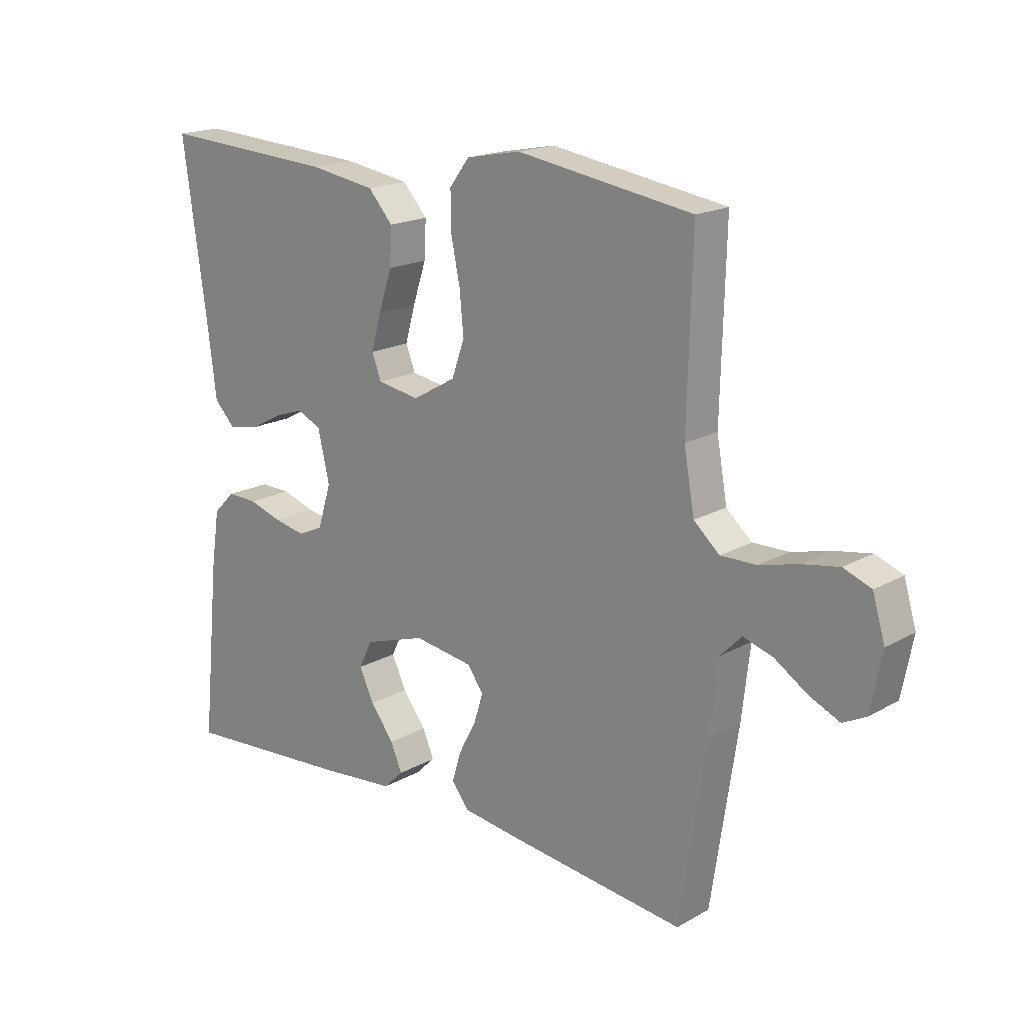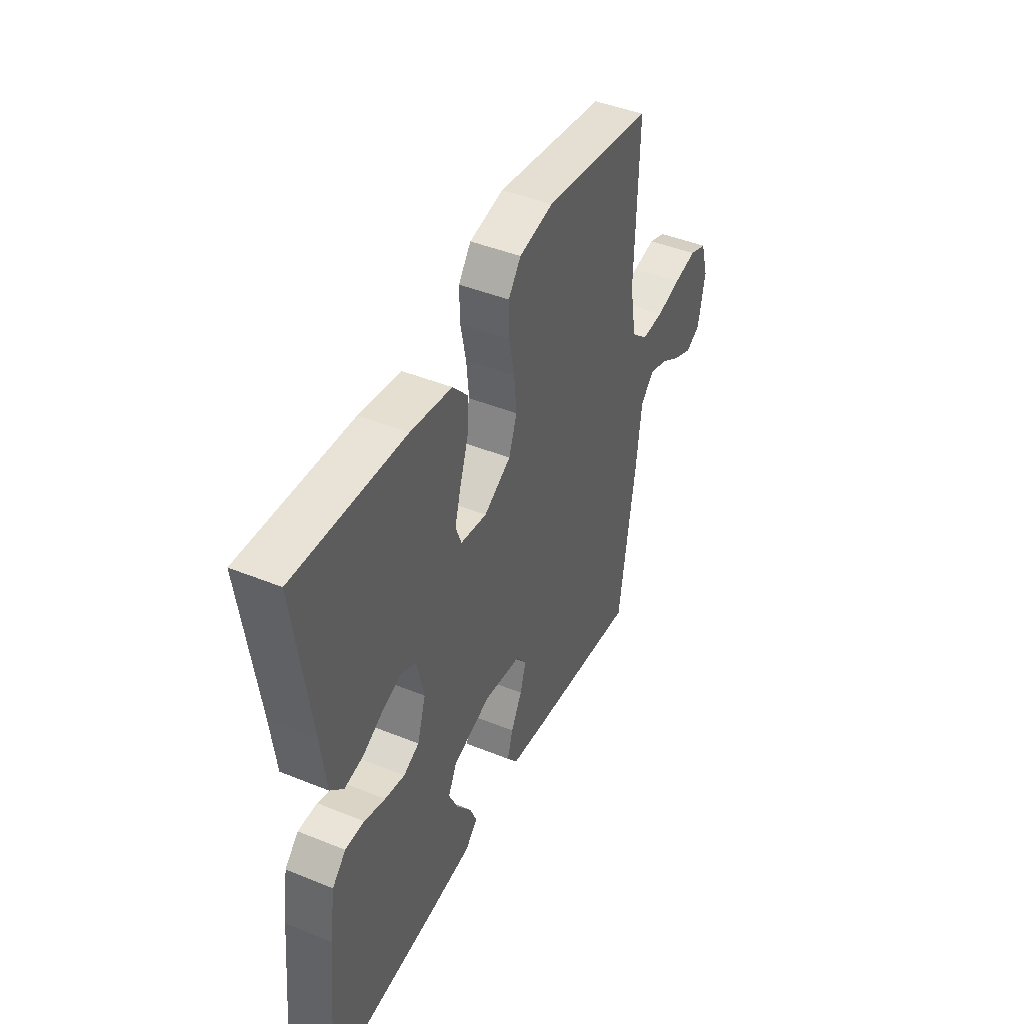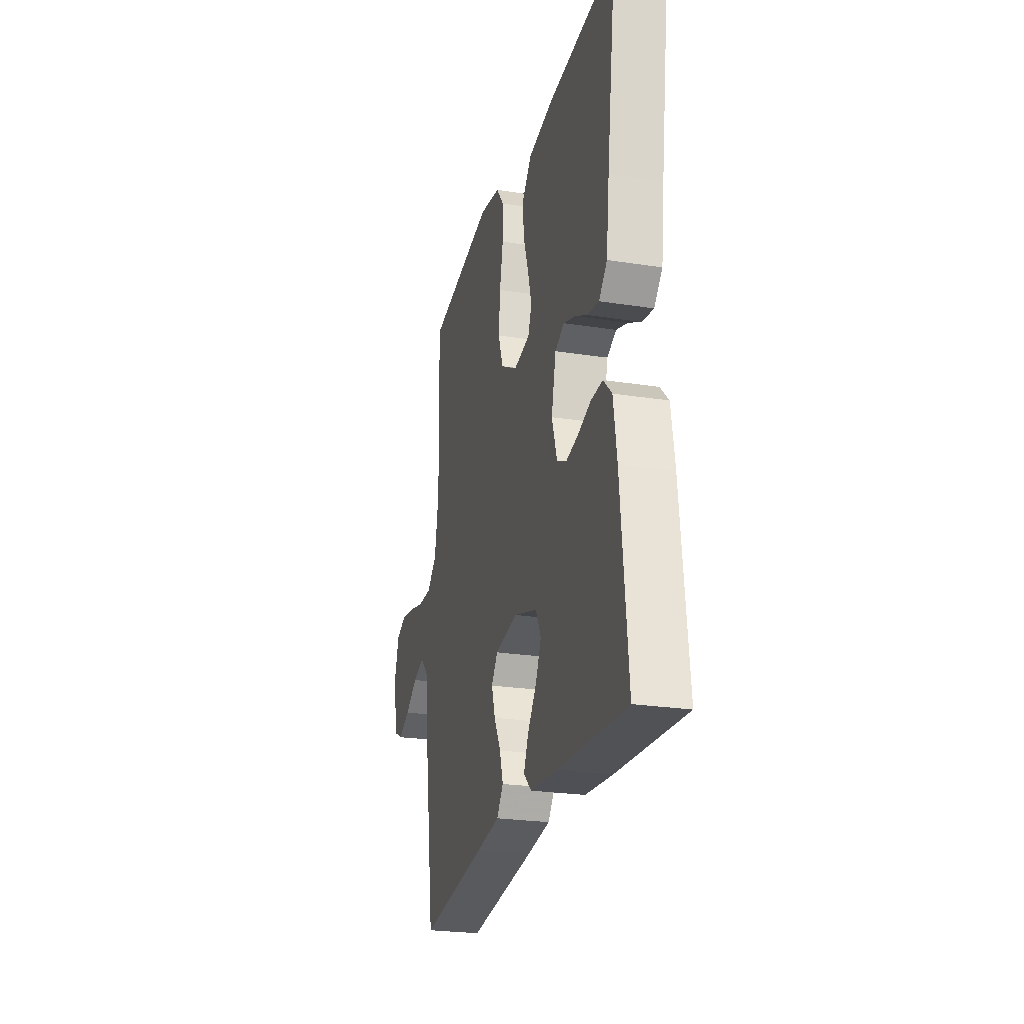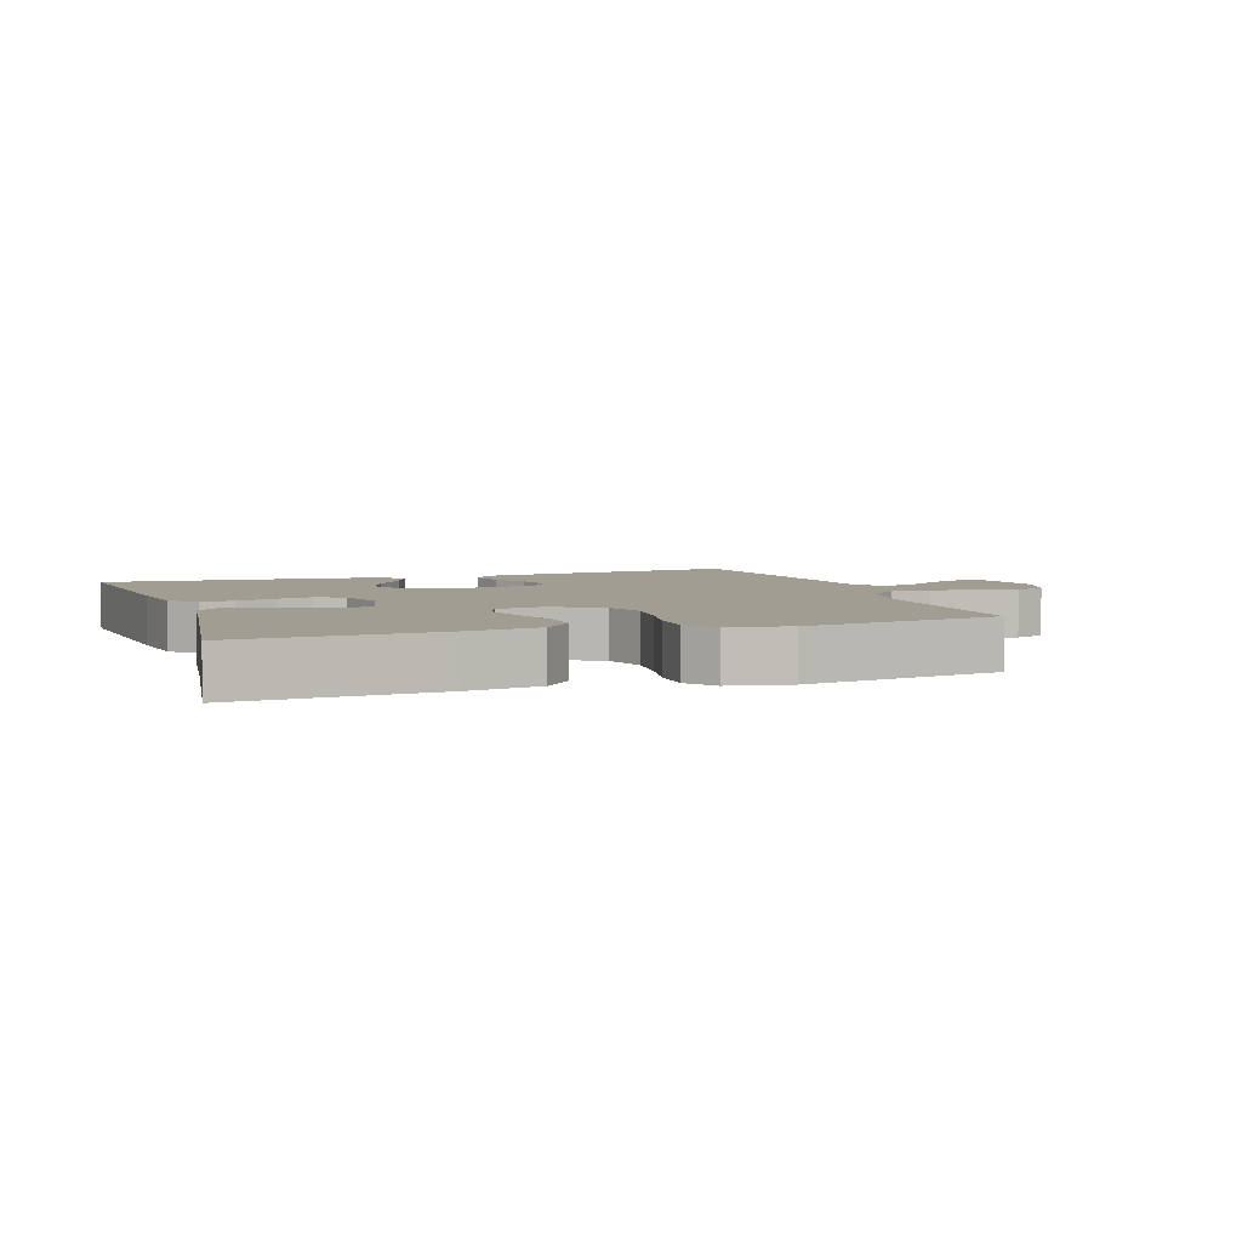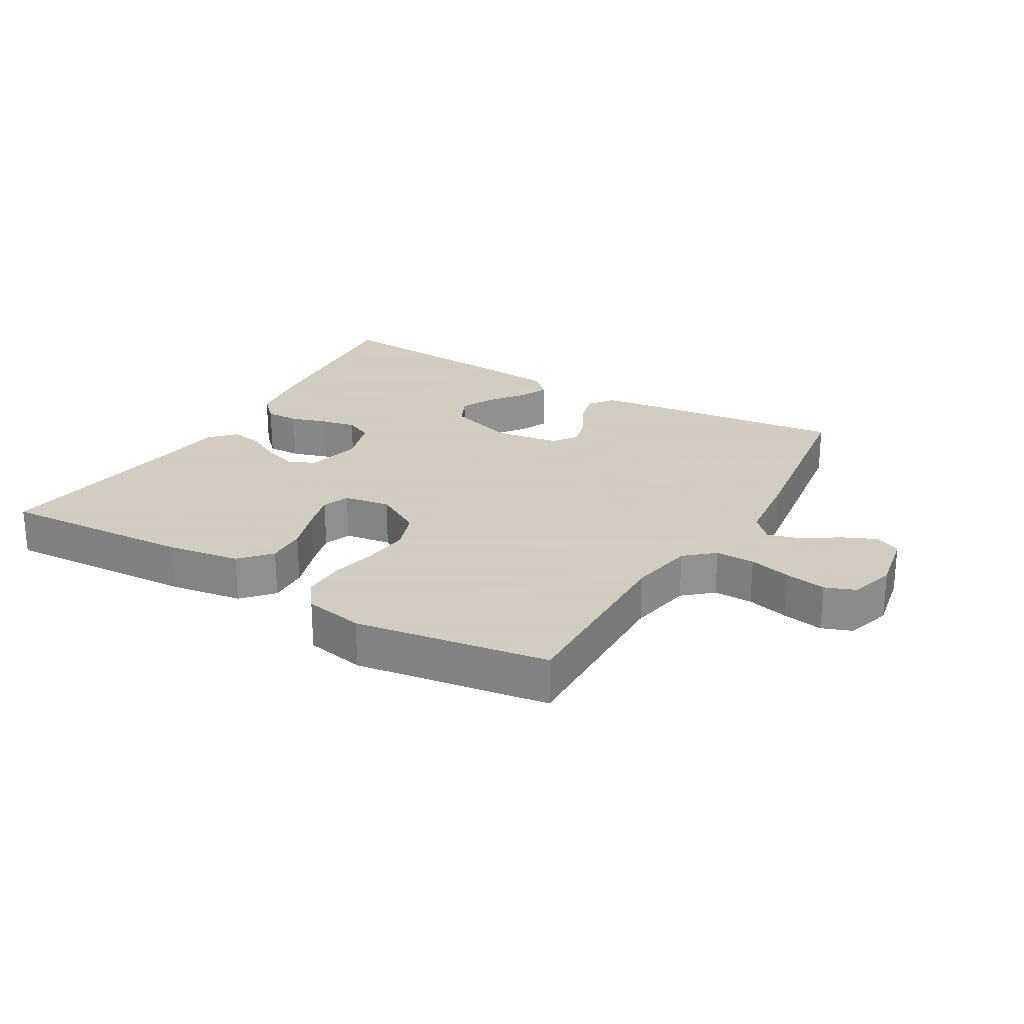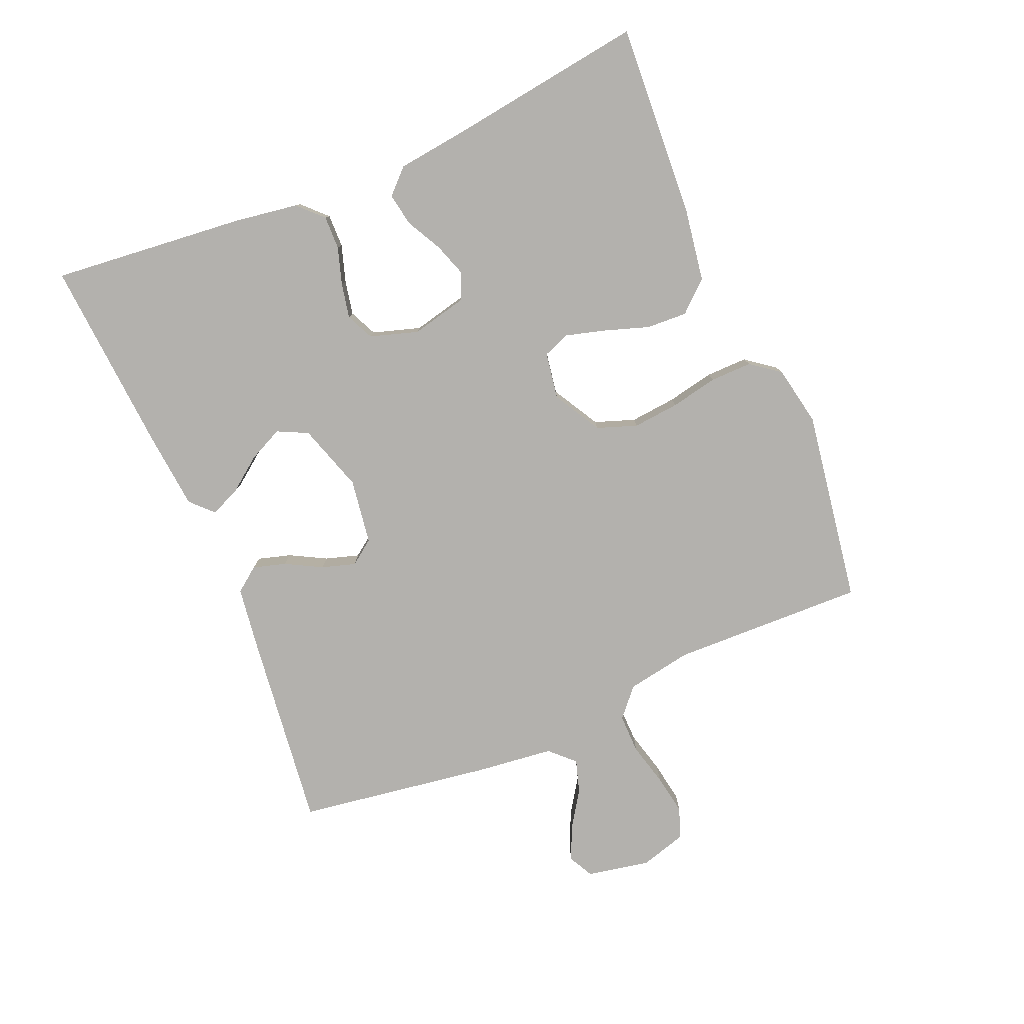
<metadata>
{"format":"obj","ext":"obj","renderer":"f3d","projection":"perspective","resolution":1024,"background":"white","views":[{"elev":18.0,"azim":42.5,"up":"+Z"},{"elev":44.2,"azim":-64.6,"up":"+Z"},{"elev":-24.7,"azim":-104.3,"up":"+Z"},{"elev":4.9,"azim":-18.9,"up":"+Y"},{"elev":24.3,"azim":30.6,"up":"+Y"},{"elev":-79.3,"azim":-67.1,"up":"+Y"}]}
</metadata>
<code>
v -0.5 0.07 0.5
v -0.2 0.07 0.482
v -0.087 0.07 0.464
v -0.045 0.07 0.417
v -0.048 0.07 0.354
v -0.071 0.07 0.285
v -0.088 0.07 0.224
v -0.072 0.07 0.182
v 0 0.07 0.17
v 0.074 0.07 0.212
v 0.096 0.07 0.274
v 0.089 0.07 0.346
v 0.074 0.07 0.419
v 0.073 0.07 0.484
v 0.107 0.07 0.529
v 0.2 0.07 0.547
v 0.5 0.07 0.5
v 0.492 0.07 0.2
v 0.51 0.07 0.099
v 0.554 0.07 0.06
v 0.615 0.07 0.061
v 0.681 0.07 0.078
v 0.744 0.07 0.089
v 0.791 0.07 0.071
v 0.812 0.07 0
v 0.793 0.07 -0.098
v 0.754 0.07 -0.118
v 0.701 0.07 -0.094
v 0.646 0.07 -0.058
v 0.595 0.07 -0.042
v 0.559 0.07 -0.079
v 0.545 0.07 -0.2
v 0.5 0.07 -0.5
v 0.2 0.07 -0.464
v 0.097 0.07 -0.45
v 0.068 0.07 -0.412
v 0.083 0.07 -0.361
v 0.113 0.07 -0.305
v 0.129 0.07 -0.253
v 0.101 0.07 -0.215
v 0 0.07 -0.2
v -0.105 0.07 -0.234
v -0.128 0.07 -0.281
v -0.103 0.07 -0.334
v -0.063 0.07 -0.387
v -0.043 0.07 -0.433
v -0.077 0.07 -0.466
v -0.2 0.07 -0.478
v -0.5 0.07 -0.5
v -0.47 0.07 -0.2
v -0.455 0.07 -0.101
v -0.418 0.07 -0.064
v -0.366 0.07 -0.065
v -0.309 0.07 -0.083
v -0.255 0.07 -0.094
v -0.212 0.07 -0.074
v -0.189 0.07 0
v -0.209 0.07 0.086
v -0.25 0.07 0.105
v -0.302 0.07 0.087
v -0.357 0.07 0.058
v -0.408 0.07 0.049
v -0.444 0.07 0.086
v -0.458 0.07 0.2
v -0.5 0 0.5
v -0.2 0 0.482
v -0.087 0 0.464
v -0.045 0 0.417
v -0.048 0 0.354
v -0.071 0 0.285
v -0.088 0 0.224
v -0.072 0 0.182
v 0 0 0.17
v 0.074 0 0.212
v 0.096 0 0.274
v 0.089 0 0.346
v 0.074 0 0.419
v 0.073 0 0.484
v 0.107 0 0.529
v 0.2 0 0.547
v 0.5 0 0.5
v 0.492 0 0.2
v 0.51 0 0.099
v 0.554 0 0.06
v 0.615 0 0.061
v 0.681 0 0.078
v 0.744 0 0.089
v 0.791 0 0.071
v 0.812 0 0
v 0.793 0 -0.098
v 0.754 0 -0.118
v 0.701 0 -0.094
v 0.646 0 -0.058
v 0.595 0 -0.042
v 0.559 0 -0.079
v 0.545 0 -0.2
v 0.5 0 -0.5
v 0.2 0 -0.464
v 0.097 0 -0.45
v 0.068 0 -0.412
v 0.083 0 -0.361
v 0.113 0 -0.305
v 0.129 0 -0.253
v 0.101 0 -0.215
v 0 0 -0.2
v -0.105 0 -0.234
v -0.128 0 -0.281
v -0.103 0 -0.334
v -0.063 0 -0.387
v -0.043 0 -0.433
v -0.077 0 -0.466
v -0.2 0 -0.478
v -0.5 0 -0.5
v -0.47 0 -0.2
v -0.455 0 -0.101
v -0.418 0 -0.064
v -0.366 0 -0.065
v -0.309 0 -0.083
v -0.255 0 -0.094
v -0.212 0 -0.074
v -0.189 0 0
v -0.209 0 0.086
v -0.25 0 0.105
v -0.302 0 0.087
v -0.357 0 0.058
v -0.408 0 0.049
v -0.444 0 0.086
v -0.458 0 0.2
f 62 63 64
f 61 62 64
f 60 61 64
f 4 5 6
f 3 4 6
f 2 3 6
f 1 2 6
f 64 1 6
f 60 64 6
f 59 60 6
f 58 59 6 7
f 57 58 7 8
f 56 57 8 9
f 52 53 54
f 51 52 54
f 50 51 54
f 49 50 54
f 48 49 54
f 47 48 54
f 46 47 54
f 45 46 54
f 44 45 54
f 43 44 54 55
f 42 43 55 56
f 36 37 38
f 35 36 38
f 34 35 38
f 33 34 38
f 32 33 38
f 31 32 38
f 30 31 38 39
f 27 28 29
f 26 27 29
f 25 26 29
f 24 25 29
f 23 24 29
f 22 23 29
f 21 22 29
f 20 21 29 30
f 30 39 40
f 20 30 40
f 19 20 40
f 16 17 18
f 15 16 18
f 14 15 18
f 13 14 18
f 12 13 18
f 11 12 18 19
f 56 9 10
f 42 56 10
f 41 42 10
f 19 40 41
f 11 19 41
f 10 11 41
f 128 127 126
f 128 126 125
f 128 125 124
f 70 69 68
f 70 68 67
f 70 67 66
f 70 66 65
f 70 65 128
f 70 128 124
f 70 124 123
f 71 70 123 122
f 72 71 122 121
f 73 72 121 120
f 118 117 116
f 118 116 115
f 118 115 114
f 118 114 113
f 118 113 112
f 118 112 111
f 118 111 110
f 118 110 109
f 118 109 108
f 119 118 108 107
f 120 119 107 106
f 102 101 100
f 102 100 99
f 102 99 98
f 102 98 97
f 102 97 96
f 102 96 95
f 103 102 95 94
f 93 92 91
f 93 91 90
f 93 90 89
f 93 89 88
f 93 88 87
f 93 87 86
f 93 86 85
f 94 93 85 84
f 104 103 94
f 104 94 84
f 104 84 83
f 82 81 80
f 82 80 79
f 82 79 78
f 82 78 77
f 82 77 76
f 83 82 76 75
f 74 73 120
f 74 120 106
f 74 106 105
f 105 104 83
f 105 83 75
f 105 75 74
f 1 65 66 2
f 2 66 67 3
f 3 67 68 4
f 4 68 69 5
f 5 69 70 6
f 6 70 71 7
f 7 71 72 8
f 8 72 73 9
f 9 73 74 10
f 10 74 75 11
f 11 75 76 12
f 12 76 77 13
f 13 77 78 14
f 14 78 79 15
f 15 79 80 16
f 16 80 81 17
f 17 81 82 18
f 18 82 83 19
f 19 83 84 20
f 20 84 85 21
f 21 85 86 22
f 22 86 87 23
f 23 87 88 24
f 24 88 89 25
f 25 89 90 26
f 26 90 91 27
f 27 91 92 28
f 28 92 93 29
f 29 93 94 30
f 30 94 95 31
f 31 95 96 32
f 32 96 97 33
f 33 97 98 34
f 34 98 99 35
f 35 99 100 36
f 36 100 101 37
f 37 101 102 38
f 38 102 103 39
f 39 103 104 40
f 40 104 105 41
f 41 105 106 42
f 42 106 107 43
f 43 107 108 44
f 44 108 109 45
f 45 109 110 46
f 46 110 111 47
f 47 111 112 48
f 48 112 113 49
f 49 113 114 50
f 50 114 115 51
f 51 115 116 52
f 52 116 117 53
f 53 117 118 54
f 54 118 119 55
f 55 119 120 56
f 56 120 121 57
f 57 121 122 58
f 58 122 123 59
f 59 123 124 60
f 60 124 125 61
f 61 125 126 62
f 62 126 127 63
f 63 127 128 64
f 64 128 65 1

</code>
